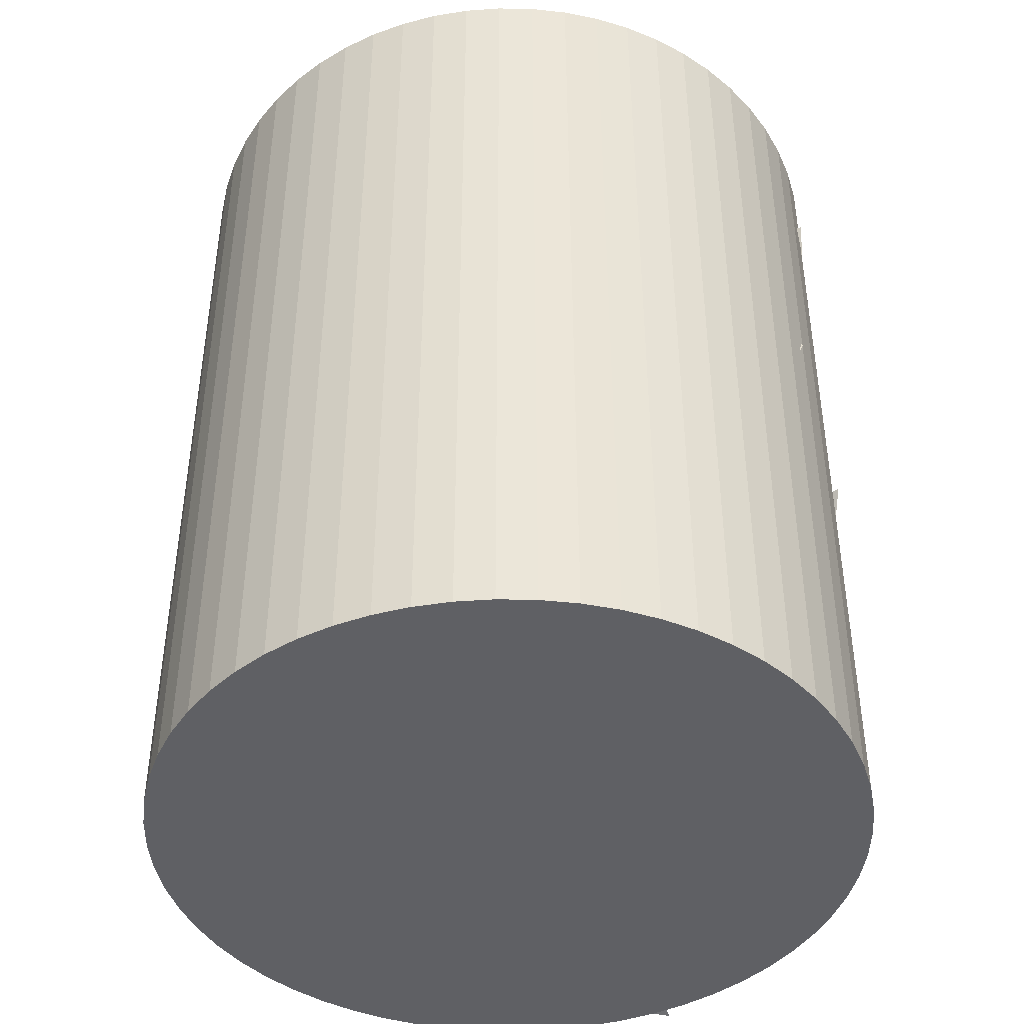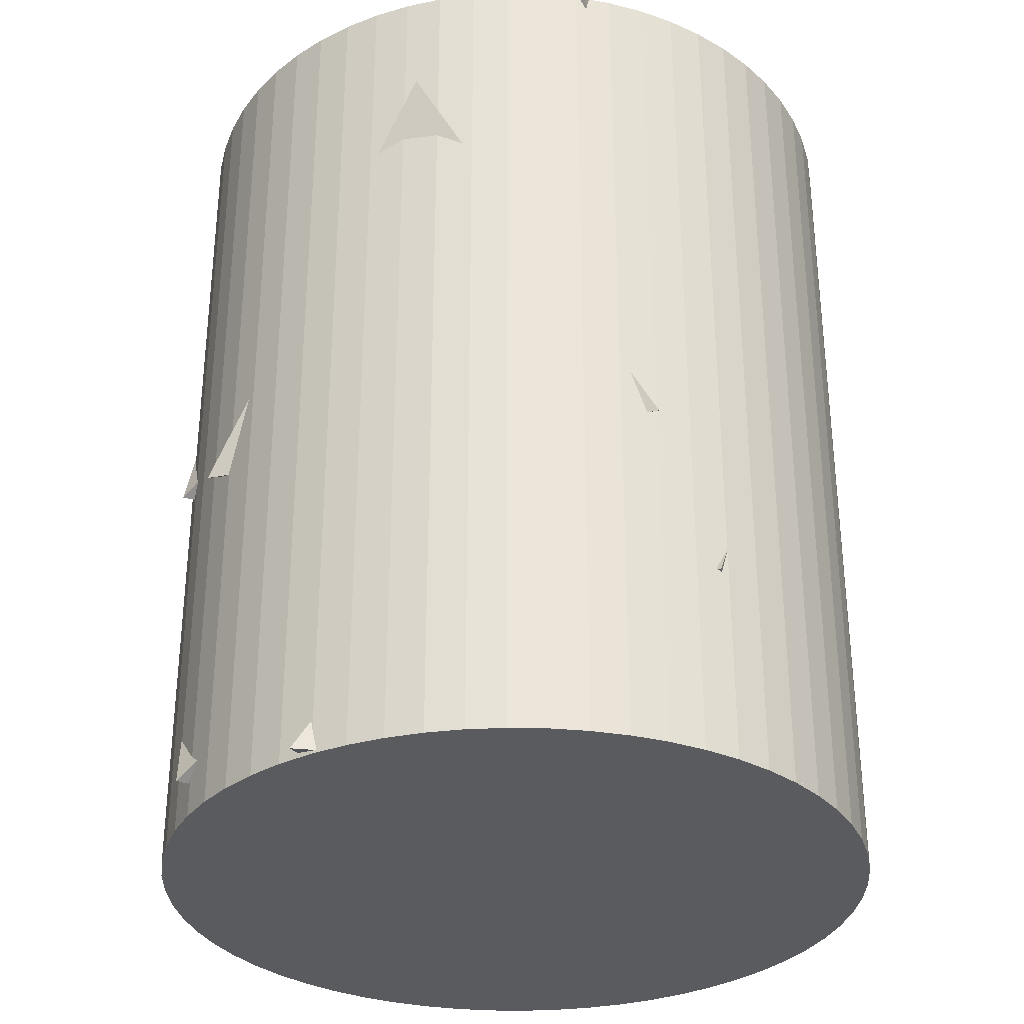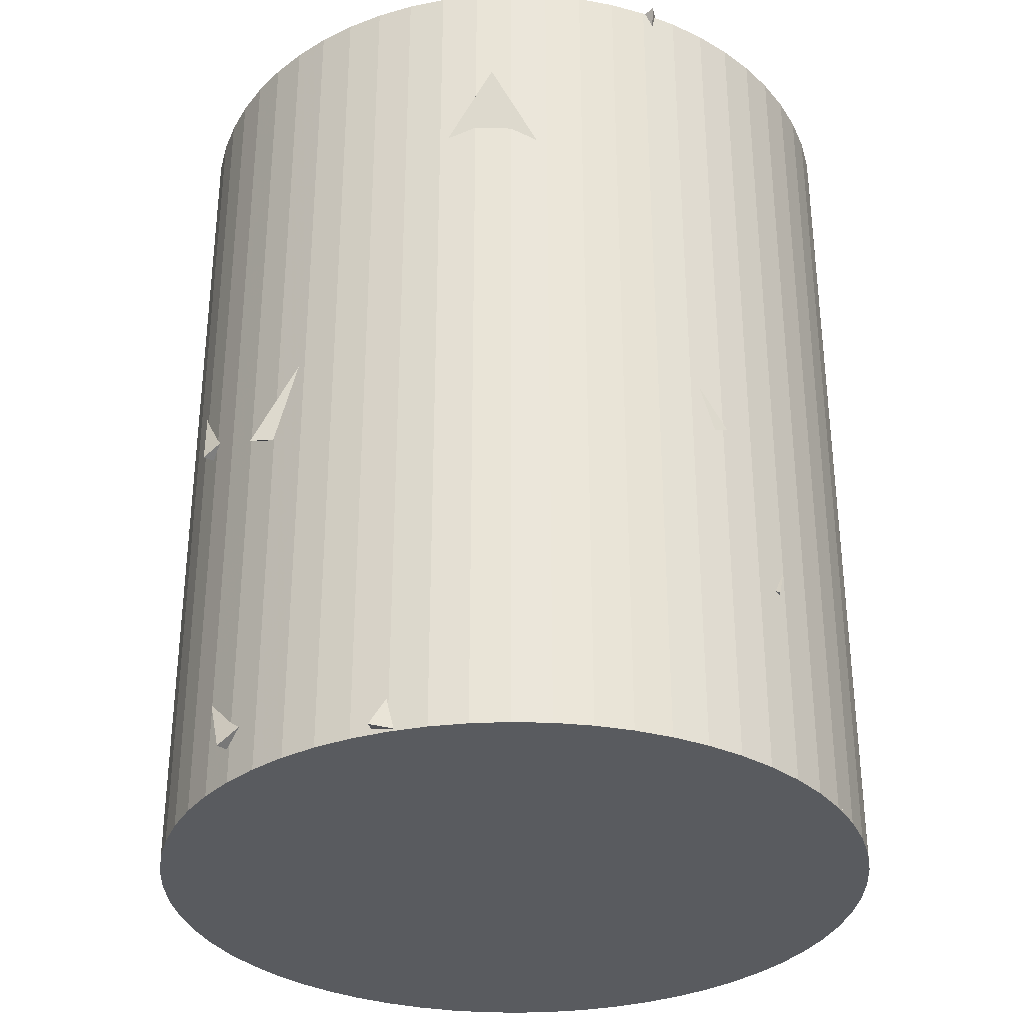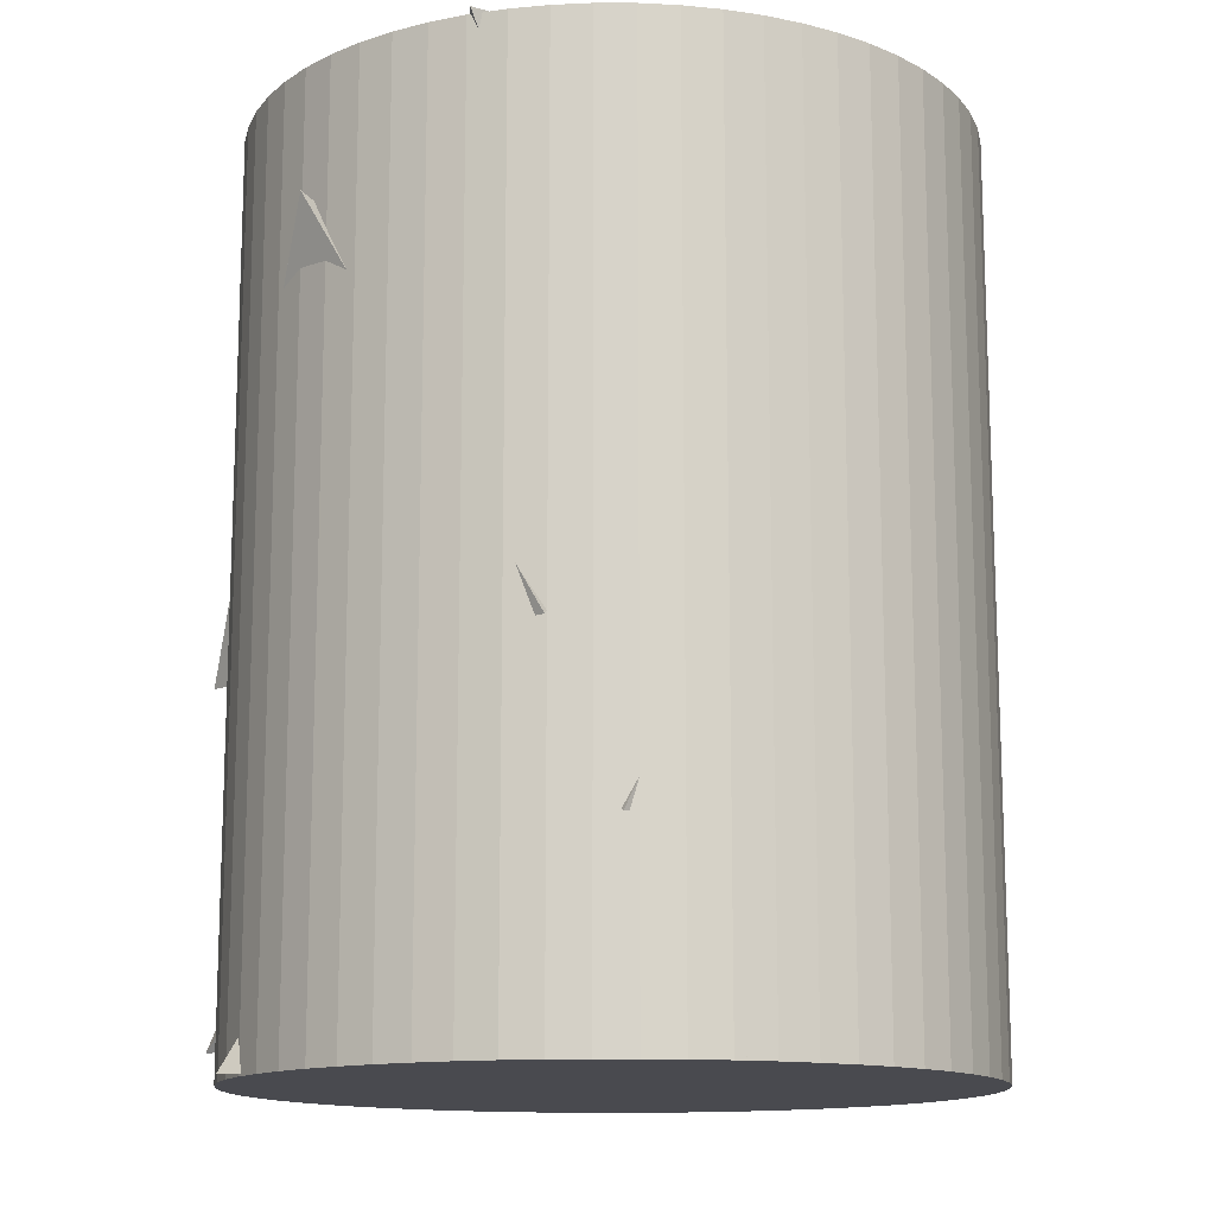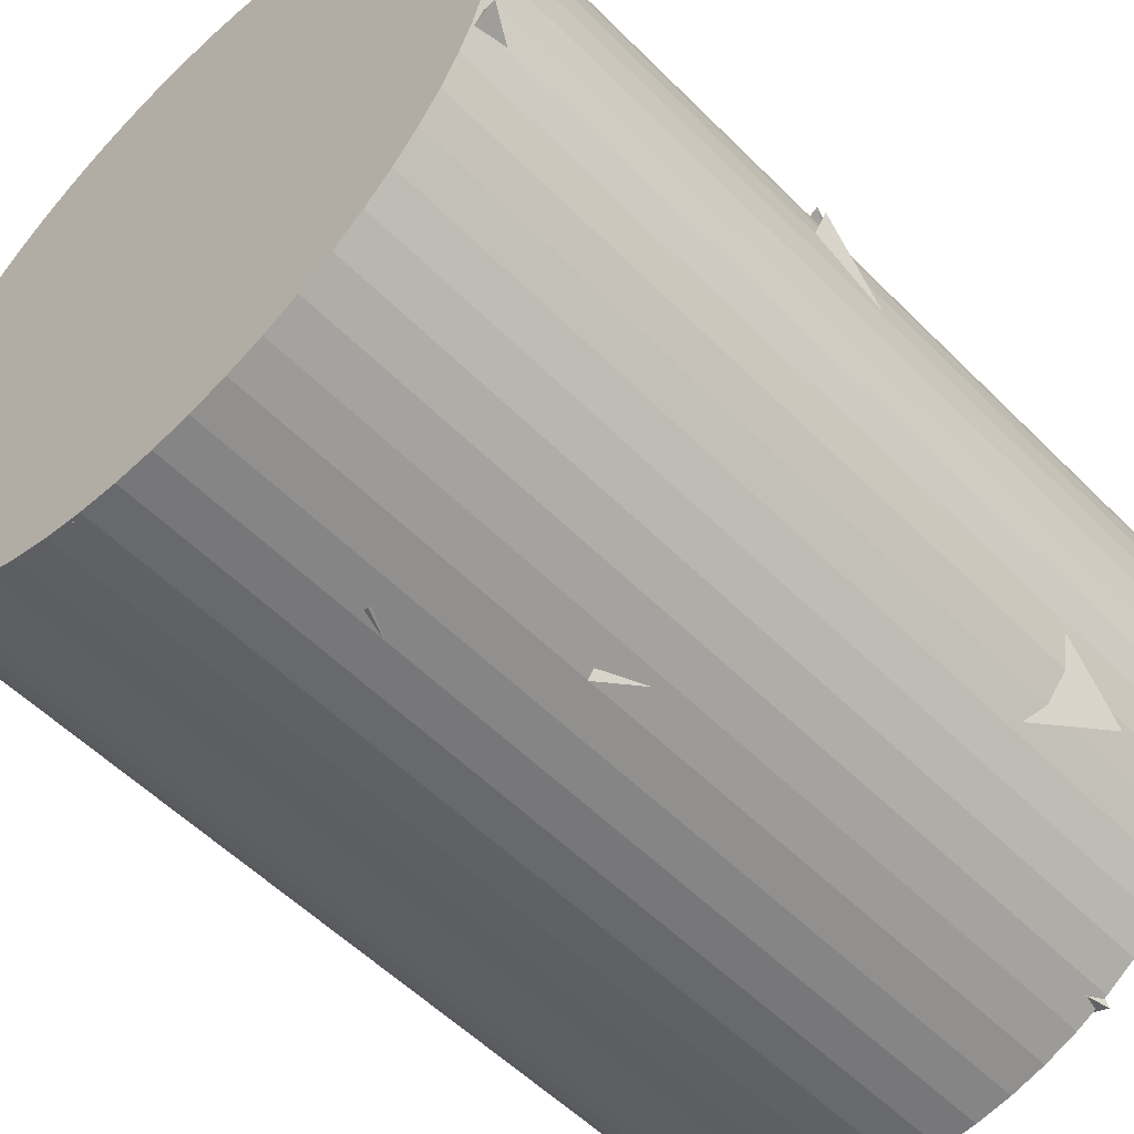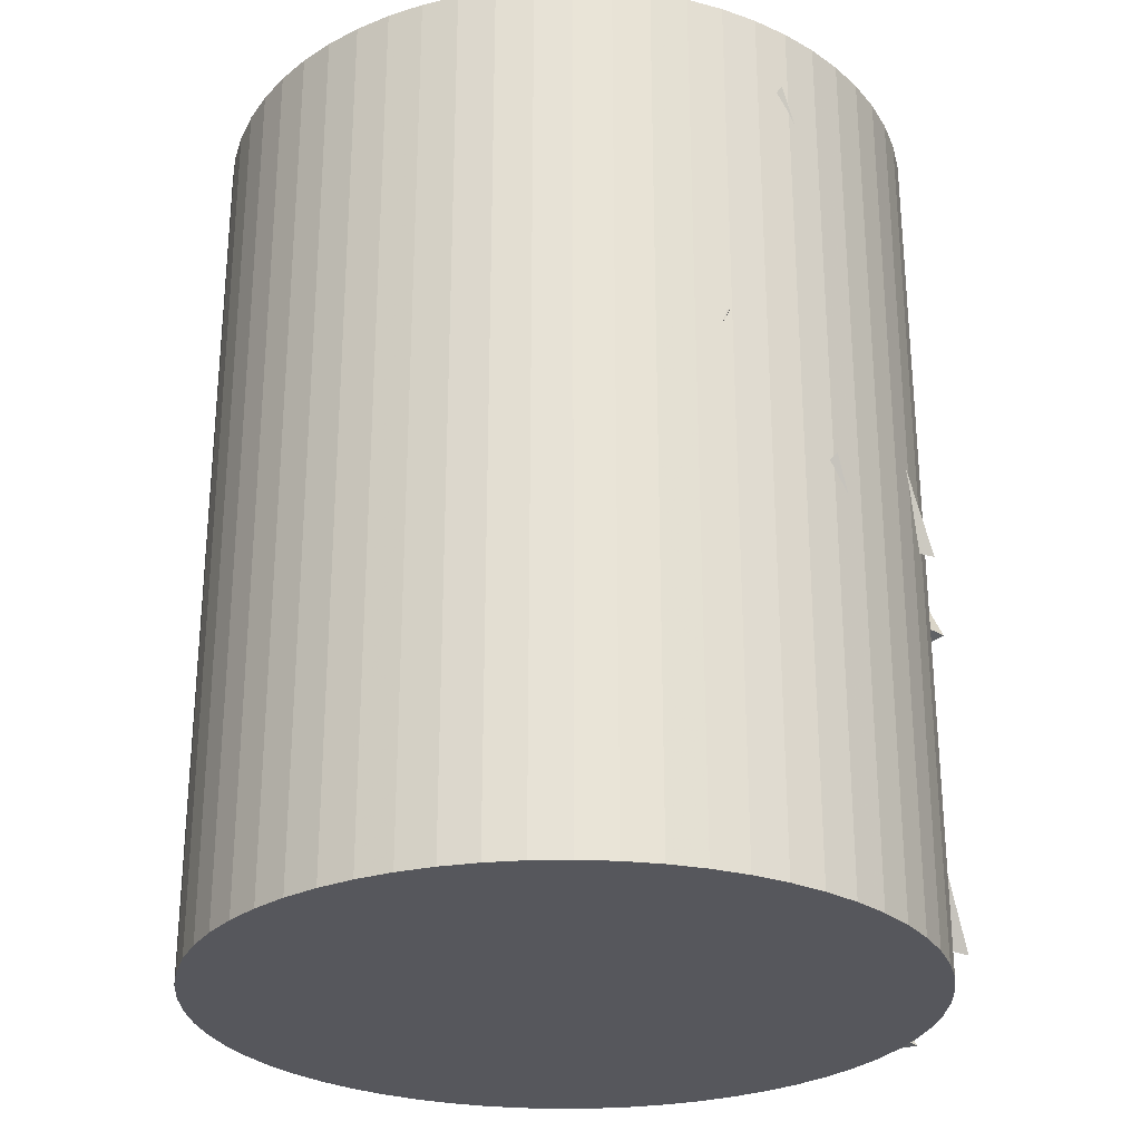
<metadata>
{"format":"obj","ext":"obj","renderer":"f3d","projection":"perspective","resolution":1024,"background":"white","views":[{"elev":-43.5,"azim":133.8,"up":"+Z"},{"elev":-32.1,"azim":-40.7,"up":"+Z"},{"elev":-32.7,"azim":-53.4,"up":"+Z"},{"elev":-13.6,"azim":-9.3,"up":"+Z"},{"elev":-55.0,"azim":-136.4,"up":"+Y"},{"elev":-27.5,"azim":172.8,"up":"+Z"}]}
</metadata>
<code>
v 0.6957 0.2727 0.5769
v 0.3522 -0.6588 0.4572
v -0.1493 0.1132 0.06649
v 0.7297 -0.1609 -0.3236
v -0.7363 0.1277 -0.07928
v -0.6204 -0.4164 0.7517
v 0.1565 0.08374 0.3692
v -0.2044 -0.7187 -0.106
v -0.1496 0.113 0.06683
v 0.7294 -0.1605 -0.3239
v -0.07412 -0.7436 -0.4437
v 0.3525 -0.6589 0.4568
v 0.6956 0.273 0.1723
v 0.7298 -0.1607 -0.7282
v 0.2448 0.7057 -0.6084
v -0.1298 -0.1352 -0.2177
v -0.1929 0.7219 0.2899
v 0.2375 0.7029 -0.6125
v -0.1313 -0.1381 -0.2166
v 0.6937 0.2758 0.1682
v 0.5812 -0.2724 1.022
v -0.2152 0.3158 0.8816
v 0.06155 -0.3298 0.1698
v -0.3378 -0.6666 1.022
v 0.1552 0.2508 -0.6809
v -0.2245 -0.3635 0.01078
v 0.1336 -0.7352 -0.8457
v -0.7171 -0.2096 -0.8457
v -0.3254 0.6726 0.8671
v -0.3428 -0.3113 0.6893
v 0.3055 0.2735 0.2018
v -0.6712 0.3283 -0.005749
v 0.299 0.6849 0.1819
v 0.1628 -0.2816 0.3998
v -0.3057 0.4222 0.9338
v 0.6831 0.3029 1.022
v 0.2512 0.276 -0.6157
v -0.7288 0.1653 -0.7815
v -0.2813 -0.3615 -0.05884
v -0.4106 0.6243 0.04802
v 0.03255 0.7529 -0.8508
v 0.03255 0.7529 1.017
v 0.1107 0.7488 -0.8508
v 0.1107 0.7488 1.017
v 0.1879 0.7365 -0.8508
v 0.1879 0.7365 1.017
v 0.2635 0.7163 -0.8508
v 0.2635 0.7163 1.017
v 0.3365 0.6883 -0.8508
v 0.3365 0.6883 1.017
v 0.4062 0.6527 -0.8508
v 0.4062 0.6527 1.017
v 0.4718 0.6101 -0.8508
v 0.4718 0.6101 1.017
v 0.5326 0.5609 -0.8508
v 0.5326 0.5609 1.017
v 0.5879 0.5056 -0.8508
v 0.5879 0.5056 1.017
v 0.6371 0.4448 -0.8508
v 0.6371 0.4448 1.017
v 0.6797 0.3792 -0.8508
v 0.6797 0.3792 1.017
v 0.7152 0.3095 -0.8508
v 0.7152 0.3095 1.017
v 0.7433 0.2365 -0.8508
v 0.7433 0.2365 1.017
v 0.7635 0.1609 -0.8508
v 0.7635 0.1609 1.017
v 0.7757 0.08369 -0.8508
v 0.7757 0.08369 1.017
v 0.7798 0.005578 -0.8508
v 0.7798 0.005578 1.017
v 0.7757 -0.07253 -0.8508
v 0.7757 -0.07253 1.017
v 0.7635 -0.1498 -0.8508
v 0.7635 -0.1498 1.017
v 0.7433 -0.2253 -0.8508
v 0.7433 -0.2253 1.017
v 0.7152 -0.2984 -0.8508
v 0.7152 -0.2984 1.017
v 0.6797 -0.3681 -0.8508
v 0.6797 -0.3681 1.017
v 0.6371 -0.4337 -0.8508
v 0.6371 -0.4337 1.017
v 0.5879 -0.4945 -0.8508
v 0.5879 -0.4945 1.017
v 0.5326 -0.5498 -0.8508
v 0.5326 -0.5498 1.017
v 0.4718 -0.599 -0.8508
v 0.4718 -0.599 1.017
v 0.4062 -0.6416 -0.8508
v 0.4062 -0.6416 1.017
v 0.3365 -0.6771 -0.8508
v 0.3365 -0.6771 1.017
v 0.2635 -0.7051 -0.8508
v 0.2635 -0.7051 1.017
v 0.1879 -0.7254 -0.8508
v 0.1879 -0.7254 1.017
v 0.1107 -0.7376 -0.8508
v 0.1107 -0.7376 1.017
v 0.03255 -0.7417 -0.8508
v 0.03255 -0.7417 1.017
v -0.04556 -0.7376 -0.8508
v -0.04556 -0.7376 1.017
v -0.1228 -0.7254 -0.8508
v -0.1228 -0.7254 1.017
v -0.1984 -0.7051 -0.8508
v -0.1984 -0.7051 1.017
v -0.2714 -0.6771 -0.8508
v -0.2714 -0.6771 1.017
v -0.3411 -0.6416 -0.8508
v -0.3411 -0.6416 1.017
v -0.4067 -0.599 -0.8508
v -0.4067 -0.599 1.017
v -0.4675 -0.5498 -0.8508
v -0.4675 -0.5498 1.017
v -0.5228 -0.4945 -0.8508
v -0.5228 -0.4945 1.017
v -0.572 -0.4337 -0.8508
v -0.572 -0.4337 1.017
v -0.6146 -0.3681 -0.8508
v -0.6146 -0.3681 1.017
v -0.6501 -0.2984 -0.8508
v -0.6501 -0.2984 1.017
v -0.6782 -0.2253 -0.8508
v -0.6782 -0.2253 1.017
v -0.6984 -0.1498 -0.8508
v -0.6984 -0.1498 1.017
v -0.7106 -0.07253 -0.8508
v -0.7106 -0.07253 1.017
v -0.7147 0.005578 -0.8508
v -0.7147 0.005578 1.017
v -0.7106 0.08369 -0.8508
v -0.7106 0.08369 1.017
v -0.6984 0.1609 -0.8508
v -0.6984 0.1609 1.017
v -0.6782 0.2365 -0.8508
v -0.6782 0.2365 1.017
v -0.6501 0.3095 -0.8508
v -0.6501 0.3095 1.017
v -0.6146 0.3792 -0.8508
v -0.6146 0.3792 1.017
v -0.572 0.4448 -0.8508
v -0.572 0.4448 1.017
v -0.5228 0.5056 -0.8508
v -0.5228 0.5056 1.017
v -0.4675 0.5609 -0.8508
v -0.4675 0.5609 1.017
v -0.4067 0.6101 -0.8508
v -0.4067 0.6101 1.017
v -0.3411 0.6527 -0.8508
v -0.3411 0.6527 1.017
v -0.2714 0.6883 -0.8508
v -0.2714 0.6883 1.017
v -0.1984 0.7163 -0.8508
v -0.1984 0.7163 1.017
v -0.1228 0.7365 -0.8508
v -0.1228 0.7365 1.017
v -0.04556 0.7488 -0.8508
v -0.04556 0.7488 1.017
f 1 2 3
f 1 4 2
f 1 3 4
f 2 4 3
f 5 6 7
f 5 8 6
f 5 7 8
f 6 8 7
f 9 10 11
f 9 12 10
f 9 11 12
f 10 12 11
f 13 14 15
f 13 16 14
f 13 15 16
f 14 16 15
f 17 18 19
f 17 20 18
f 17 19 20
f 18 20 19
f 21 22 23
f 21 24 22
f 21 23 24
f 22 24 23
f 25 26 27
f 25 28 26
f 25 27 28
f 26 28 27
f 29 30 31
f 29 32 30
f 29 31 32
f 30 32 31
f 33 34 35
f 33 36 34
f 33 35 36
f 34 36 35
f 37 38 39
f 37 40 38
f 37 39 40
f 38 40 39
f 41 42 44 43
f 43 44 46 45
f 45 46 48 47
f 47 48 50 49
f 49 50 52 51
f 51 52 54 53
f 53 54 56 55
f 55 56 58 57
f 57 58 60 59
f 59 60 62 61
f 61 62 64 63
f 63 64 66 65
f 65 66 68 67
f 67 68 70 69
f 69 70 72 71
f 71 72 74 73
f 73 74 76 75
f 75 76 78 77
f 77 78 80 79
f 79 80 82 81
f 81 82 84 83
f 83 84 86 85
f 85 86 88 87
f 87 88 90 89
f 89 90 92 91
f 91 92 94 93
f 93 94 96 95
f 95 96 98 97
f 97 98 100 99
f 99 100 102 101
f 101 102 104 103
f 103 104 106 105
f 105 106 108 107
f 107 108 110 109
f 109 110 112 111
f 111 112 114 113
f 113 114 116 115
f 115 116 118 117
f 117 118 120 119
f 119 120 122 121
f 121 122 124 123
f 123 124 126 125
f 125 126 128 127
f 127 128 130 129
f 129 130 132 131
f 131 132 134 133
f 133 134 136 135
f 135 136 138 137
f 137 138 140 139
f 139 140 142 141
f 141 142 144 143
f 143 144 146 145
f 145 146 148 147
f 147 148 150 149
f 149 150 152 151
f 151 152 154 153
f 153 154 156 155
f 155 156 158 157
f 157 158 160 159
f 159 160 42 41
f 41 43 45 47 49 51 53 55 57 59 61 63 65 67 69 71 73 75 77 79 81 83 85 87 89 91 93 95 97 99 101 103 105 107 109 111 113 115 117 119 121 123 125 127 129 131 133 135 137 139 141 143 145 147 149 151 153 155 157 159
f 160 158 156 154 152 150 148 146 144 142 140 138 136 134 132 130 128 126 124 122 120 118 116 114 112 110 108 106 104 102 100 98 96 94 92 90 88 86 84 82 80 78 76 74 72 70 68 66 64 62 60 58 56 54 52 50 48 46 44 42

</code>
